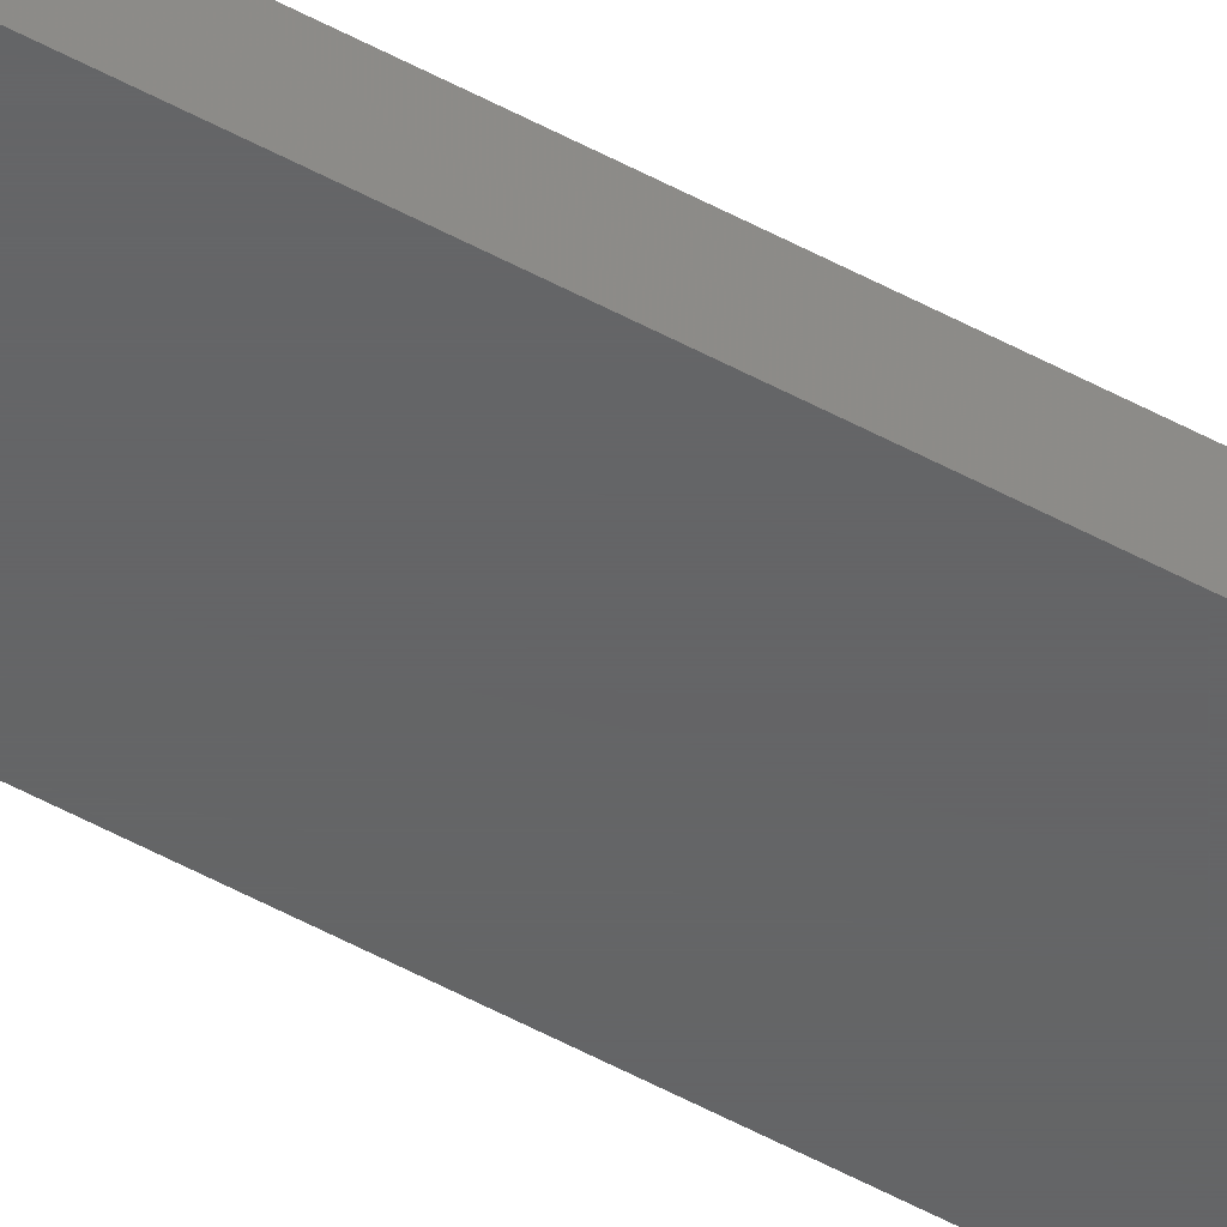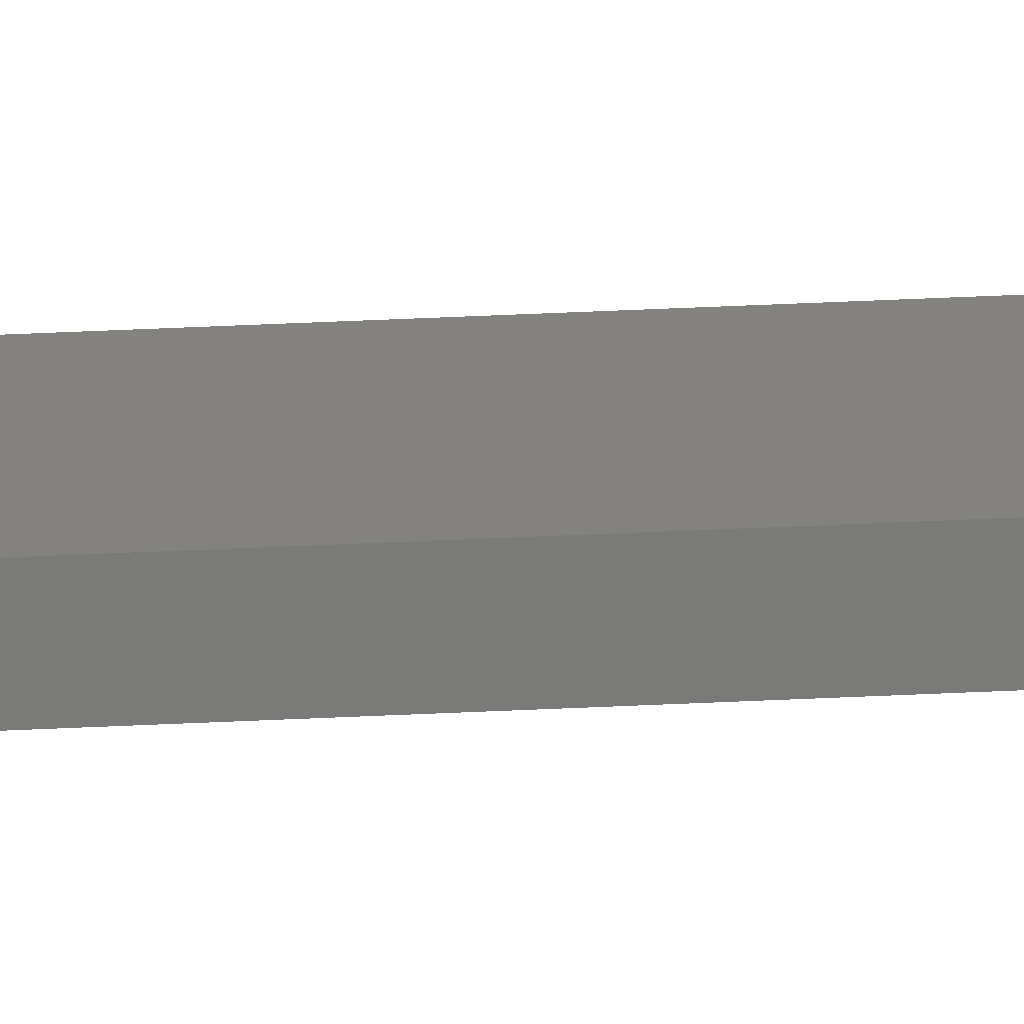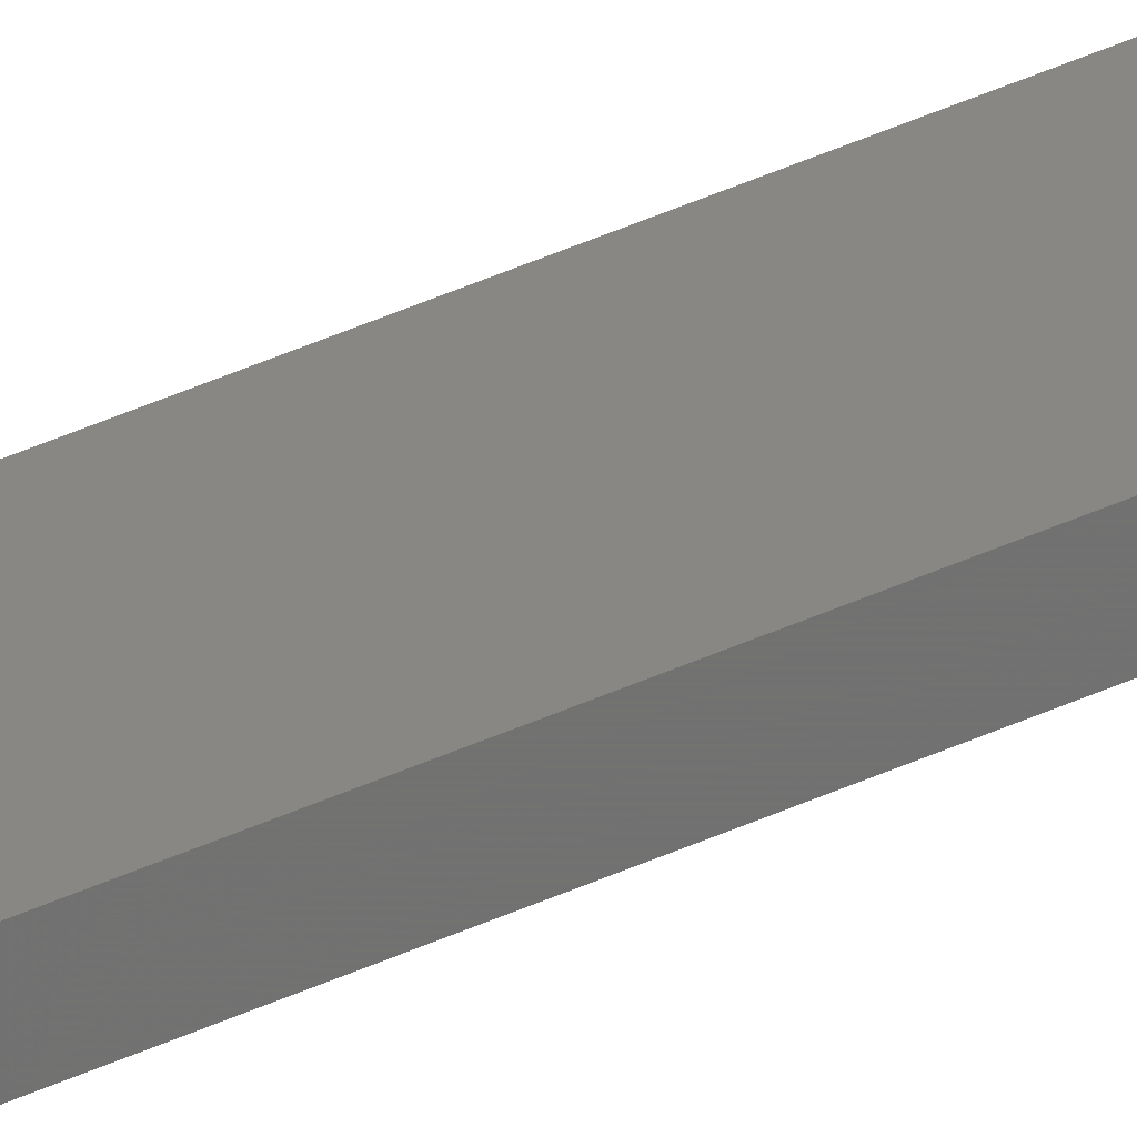
<metadata>
{"format":"stl","ext":"stl","renderer":"f3d","projection":"perspective","resolution":1024,"background":"white","views":[{"elev":-45.3,"azim":56.7,"up":"+Y"},{"elev":17.4,"azim":82.5,"up":"+Y"},{"elev":24.7,"azim":-131.8,"up":"+Y"}]}
</metadata>
<code>
# stl→obj: 8 verts, 12 faces
v -3.89 -0.31 200
v -3.89 -0.31 0
v -3.89 0.31 200
v -3.89 0.31 0
v -6.43 -0.31 200
v -6.43 -0.31 0
v -6.43 0.31 200
v -6.43 0.31 0
f 1 2 3
f 3 2 4
f 5 6 1
f 1 6 2
f 7 8 5
f 5 8 6
f 3 4 7
f 7 4 8
f 3 7 1
f 1 7 5
f 8 4 6
f 6 4 2

</code>
